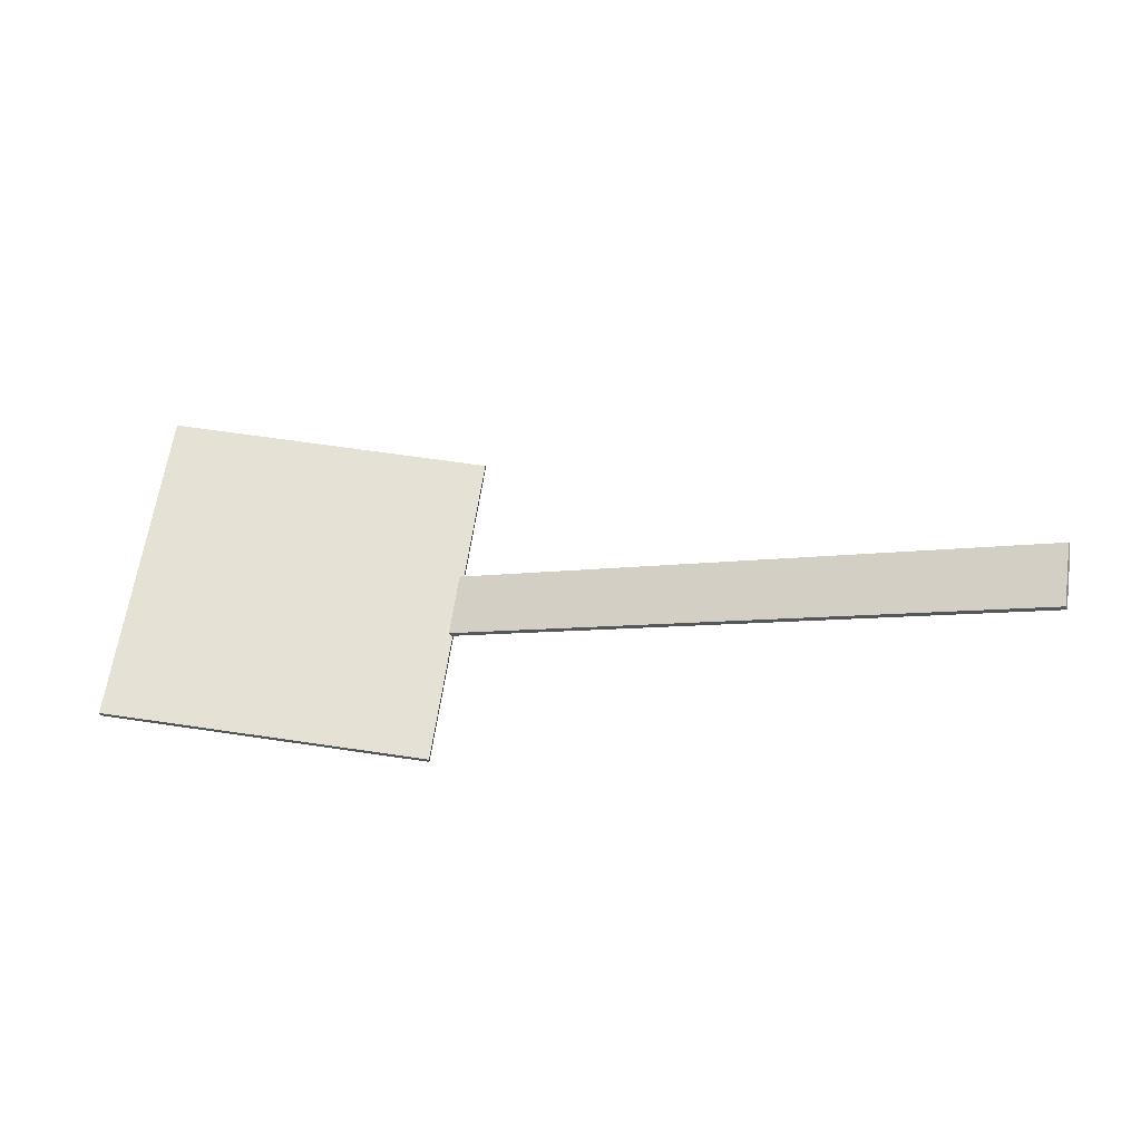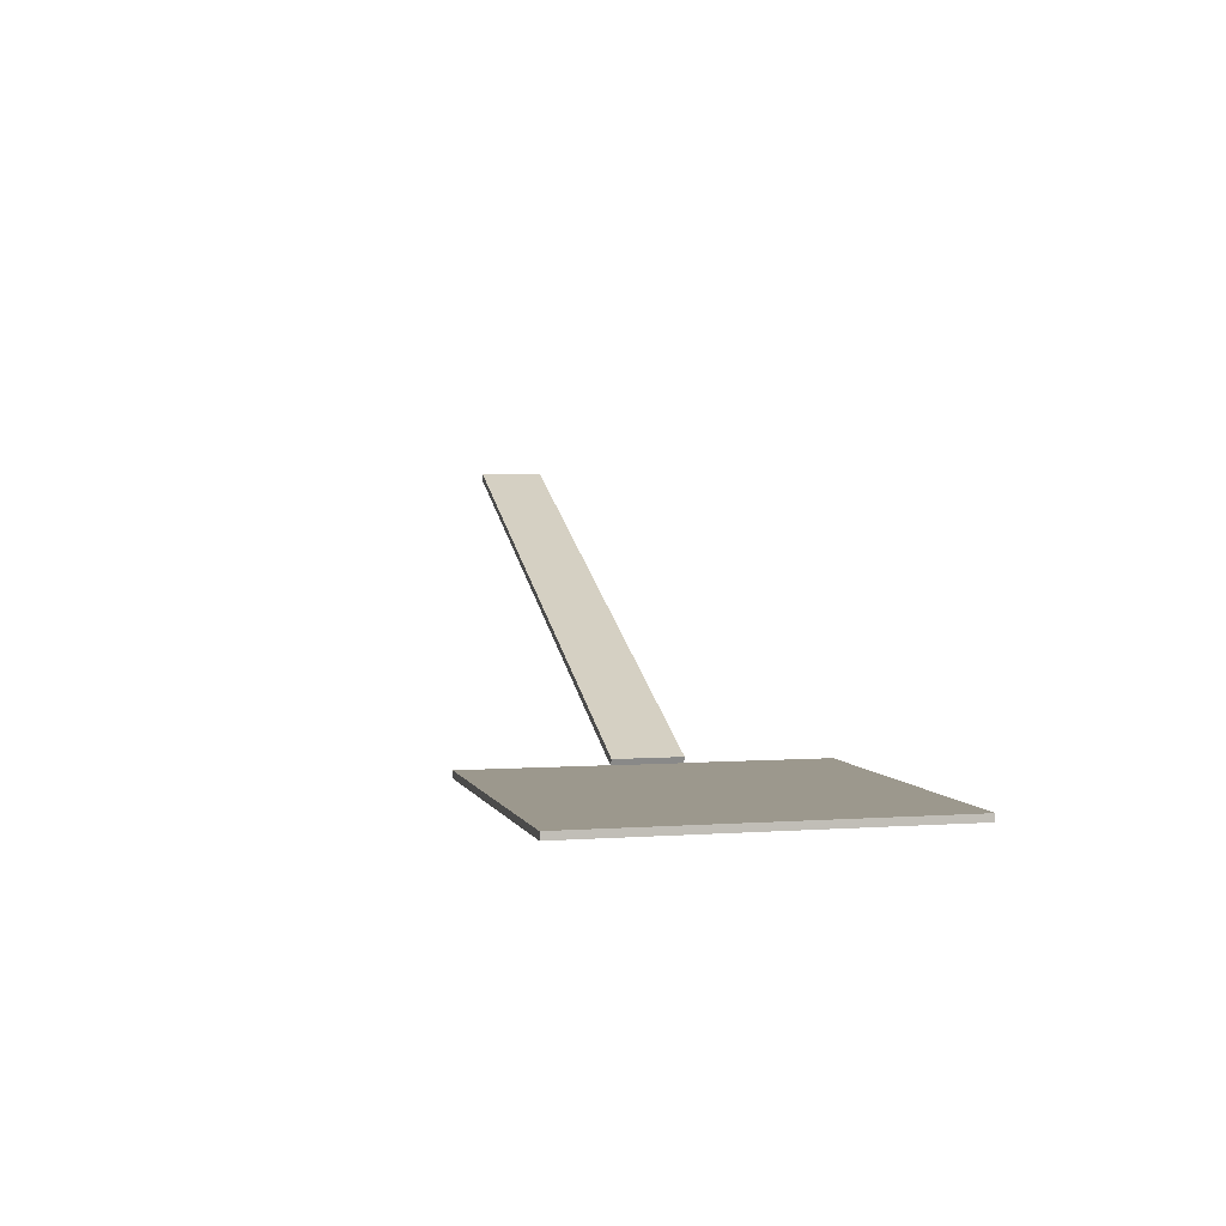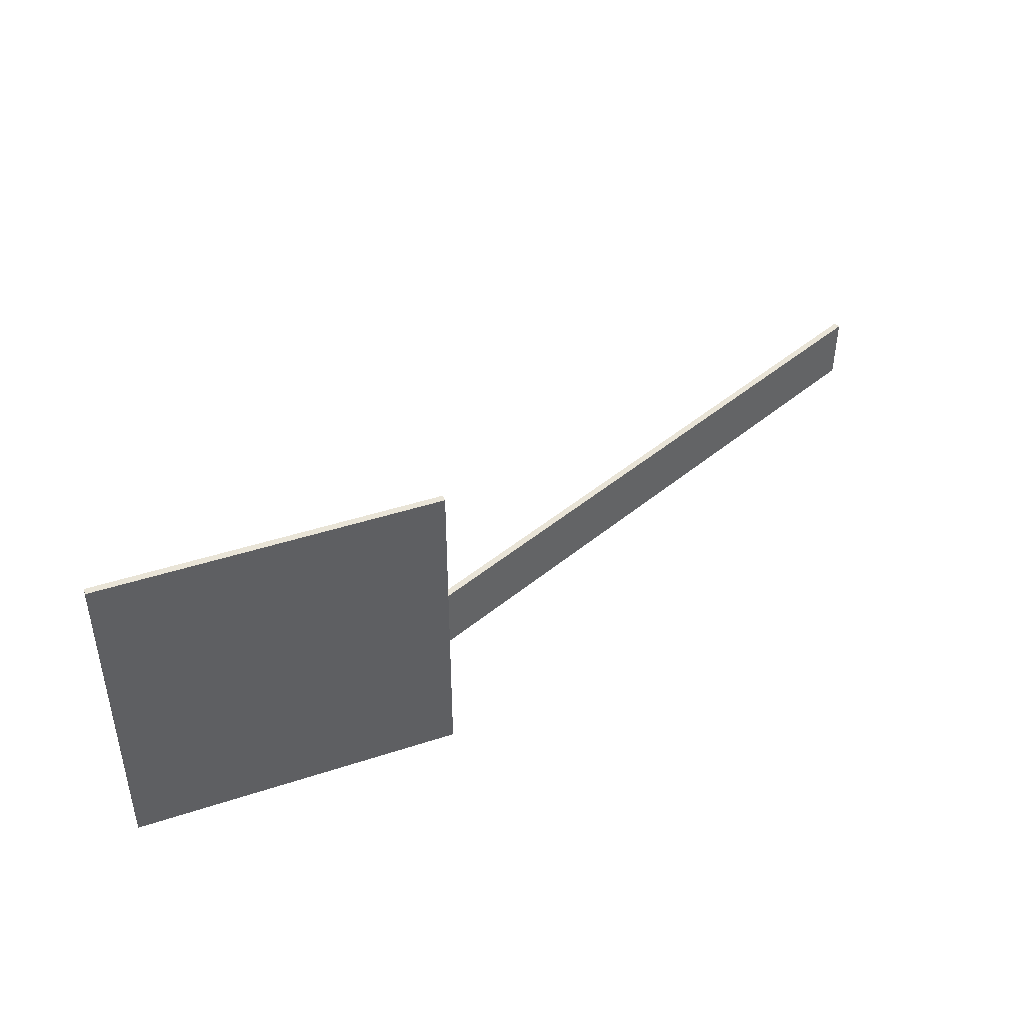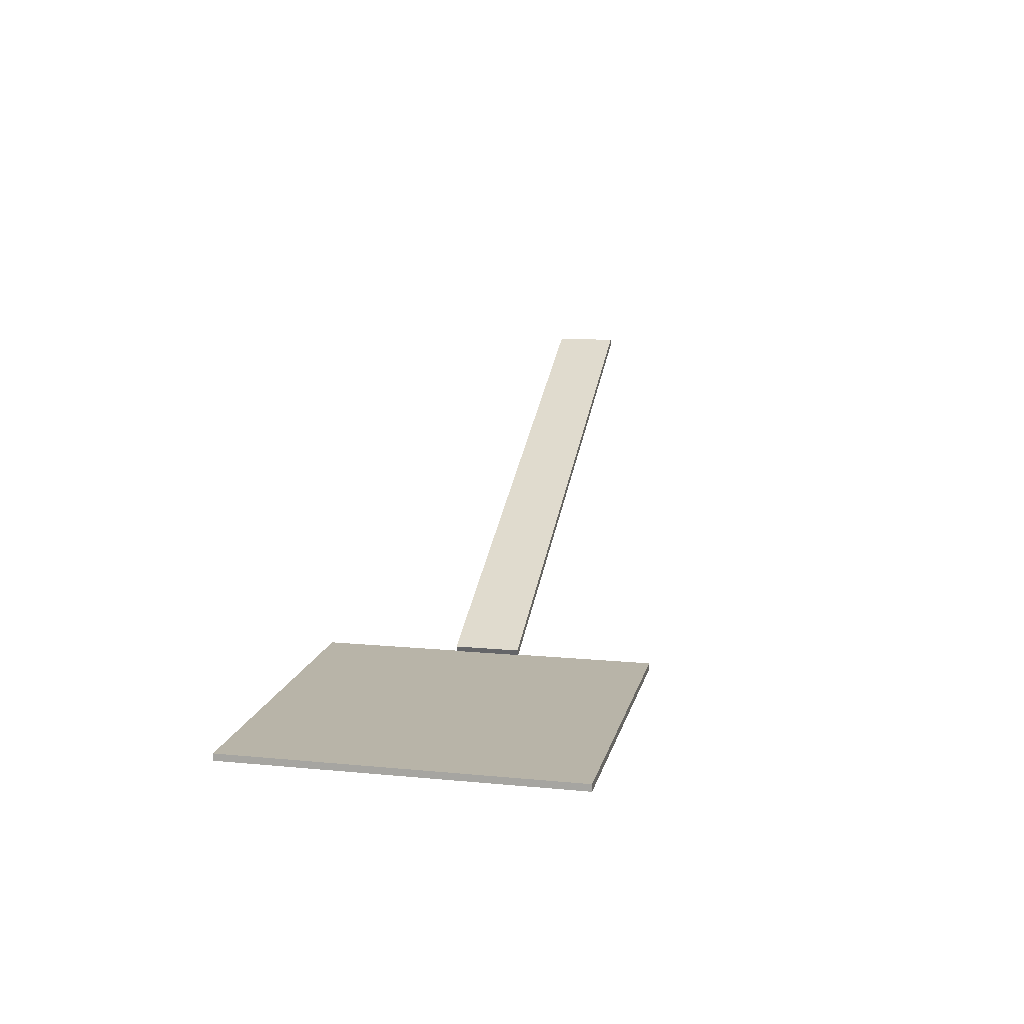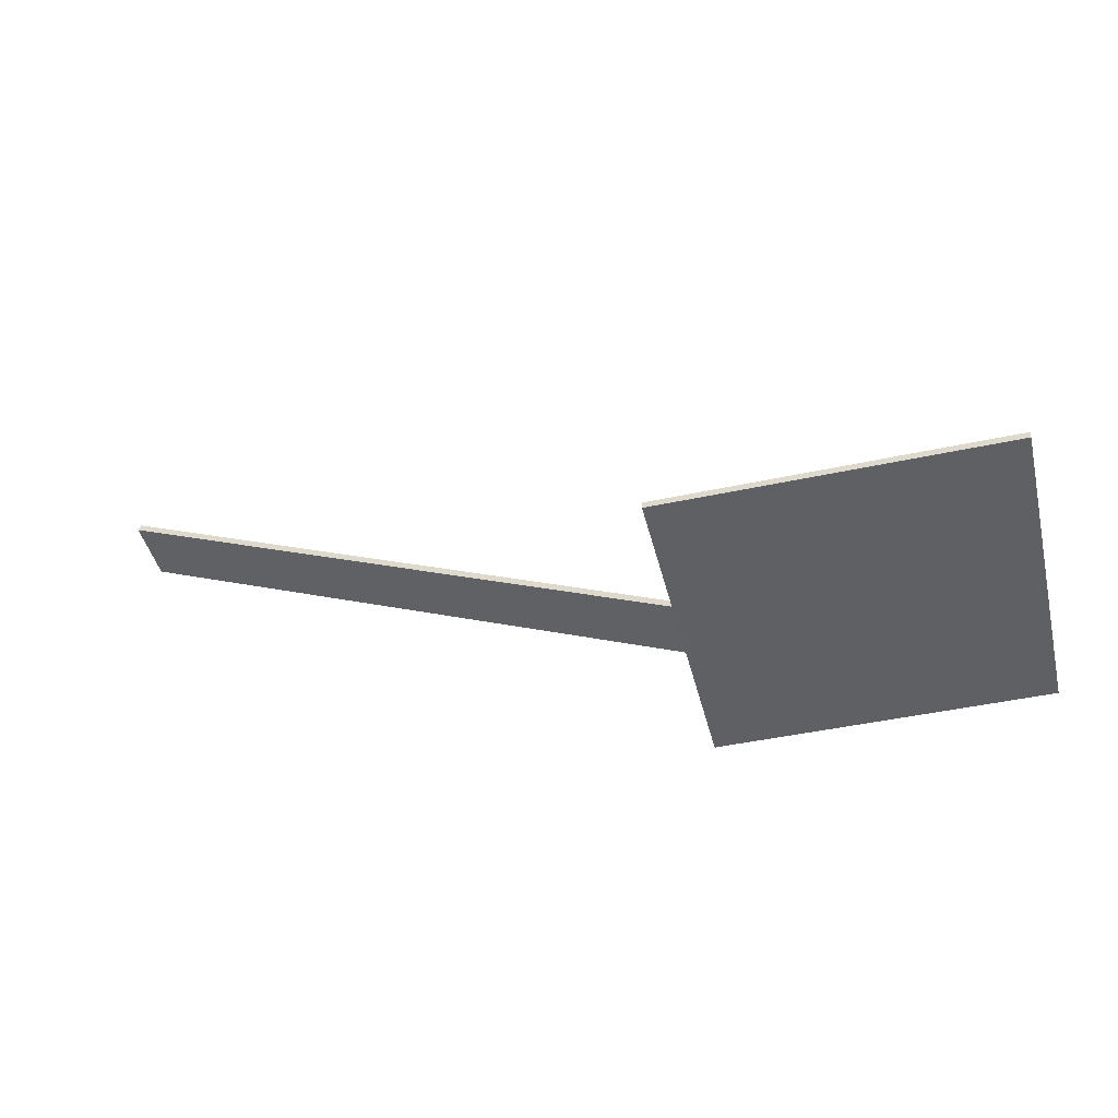
<metadata>
{"format":"obj","ext":"obj","renderer":"f3d","projection":"perspective","resolution":1024,"background":"white","views":[{"elev":64.1,"azim":8.5,"up":"+Y"},{"elev":3.1,"azim":-104.4,"up":"+Y"},{"elev":43.2,"azim":-21.2,"up":"+Z"},{"elev":13.0,"azim":-77.6,"up":"+Y"},{"elev":-45.2,"azim":-165.9,"up":"+Y"}]}
</metadata>
<code>
o Cube
v 2.187 0.7608 -0.096
v 2.195 0.7424 -0.096
v 2.187 0.7608 0.096
v 2.195 0.7424 0.096
v 0.4891 0.02675 -0.096
v 0.497 0.008392 -0.096
v 0.4891 0.02675 0.096
v 0.497 0.008392 0.096
f 1 5 7 3
f 4 3 7 8
f 8 7 5 6
f 6 2 4 8
f 2 1 3 4
f 6 5 1 2
o Cube.001
v -0.5 -0.01 0.5
v -0.5 0.01 0.5
v -0.5 -0.01 -0.5
v -0.5 0.01 -0.5
v 0.5 -0.01 0.5
v 0.5 0.01 0.5
v 0.5 -0.01 -0.5
v 0.5 0.01 -0.5
f 9 10 12 11
f 11 12 16 15
f 15 16 14 13
f 13 14 10 9
f 11 15 13 9
f 16 12 10 14

</code>
